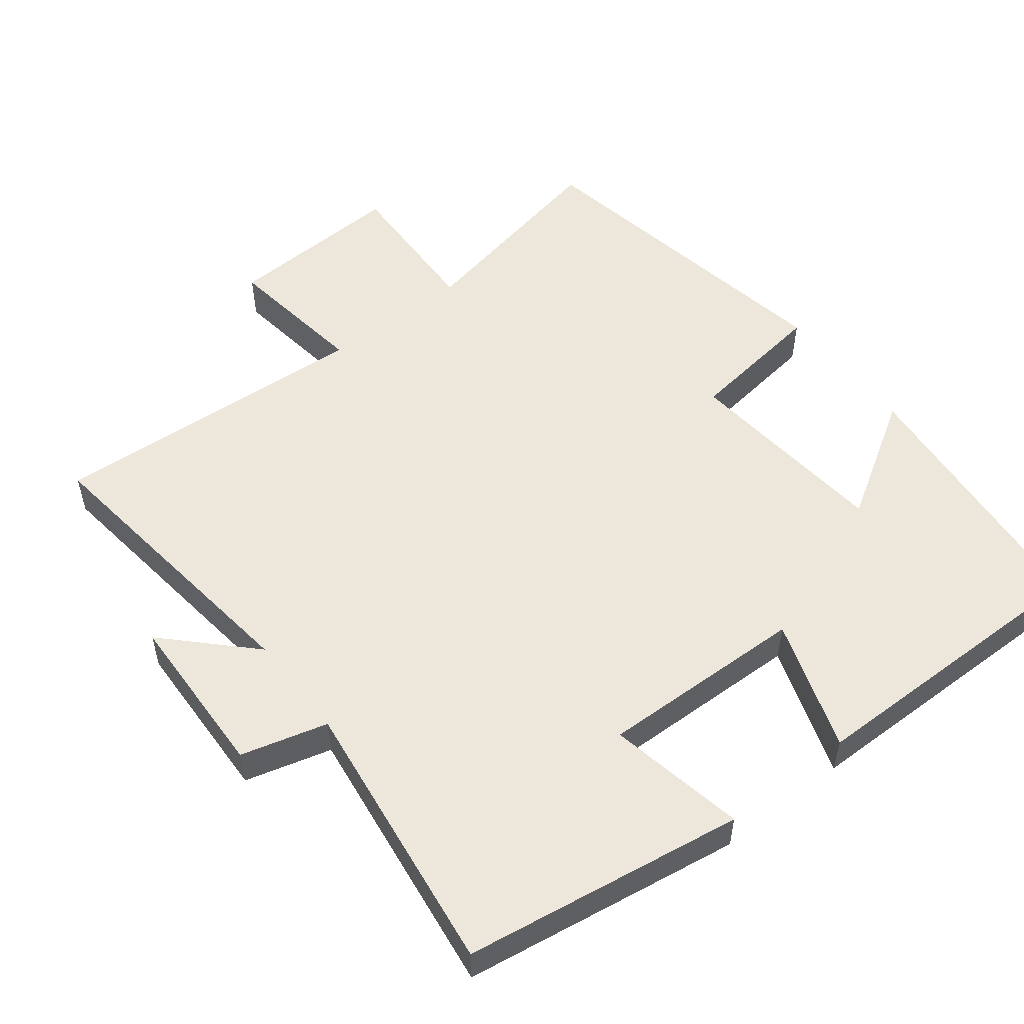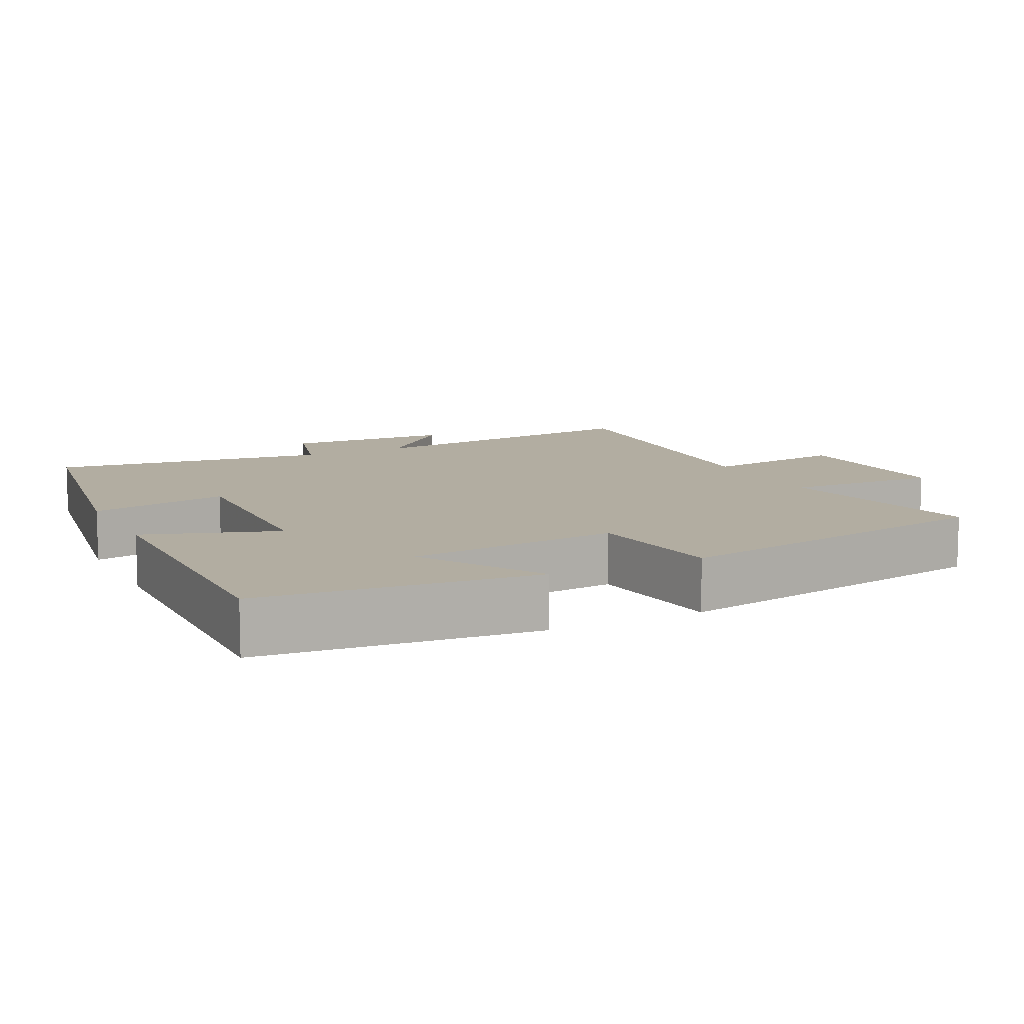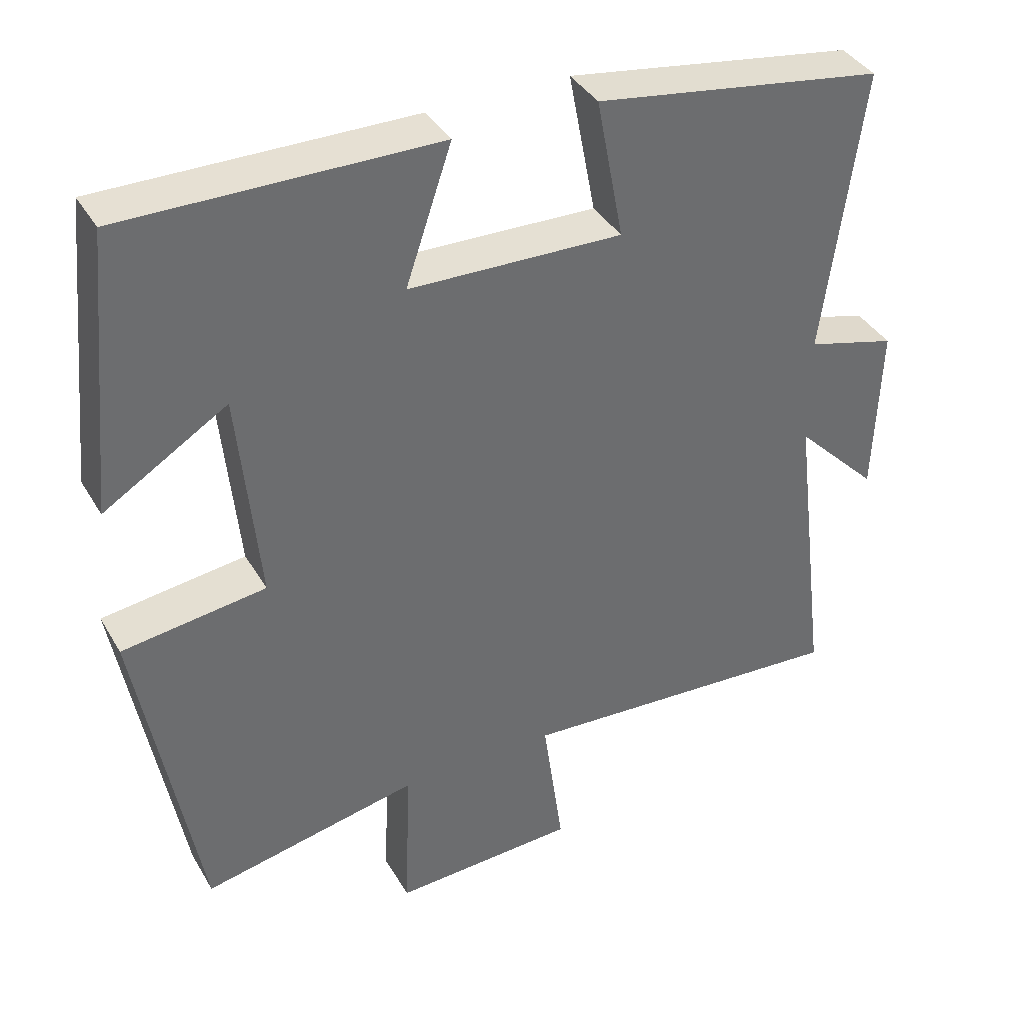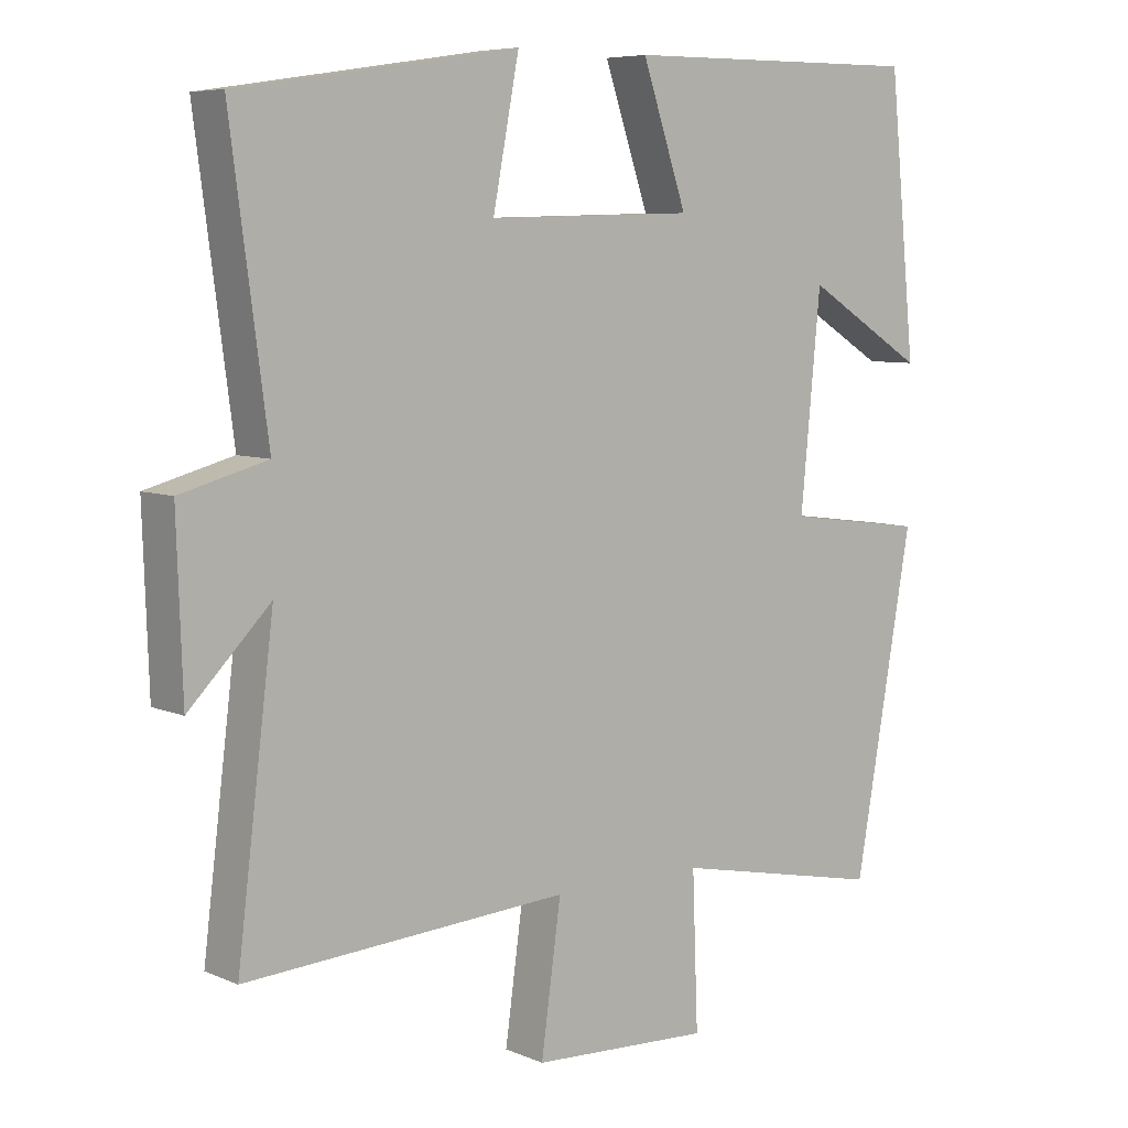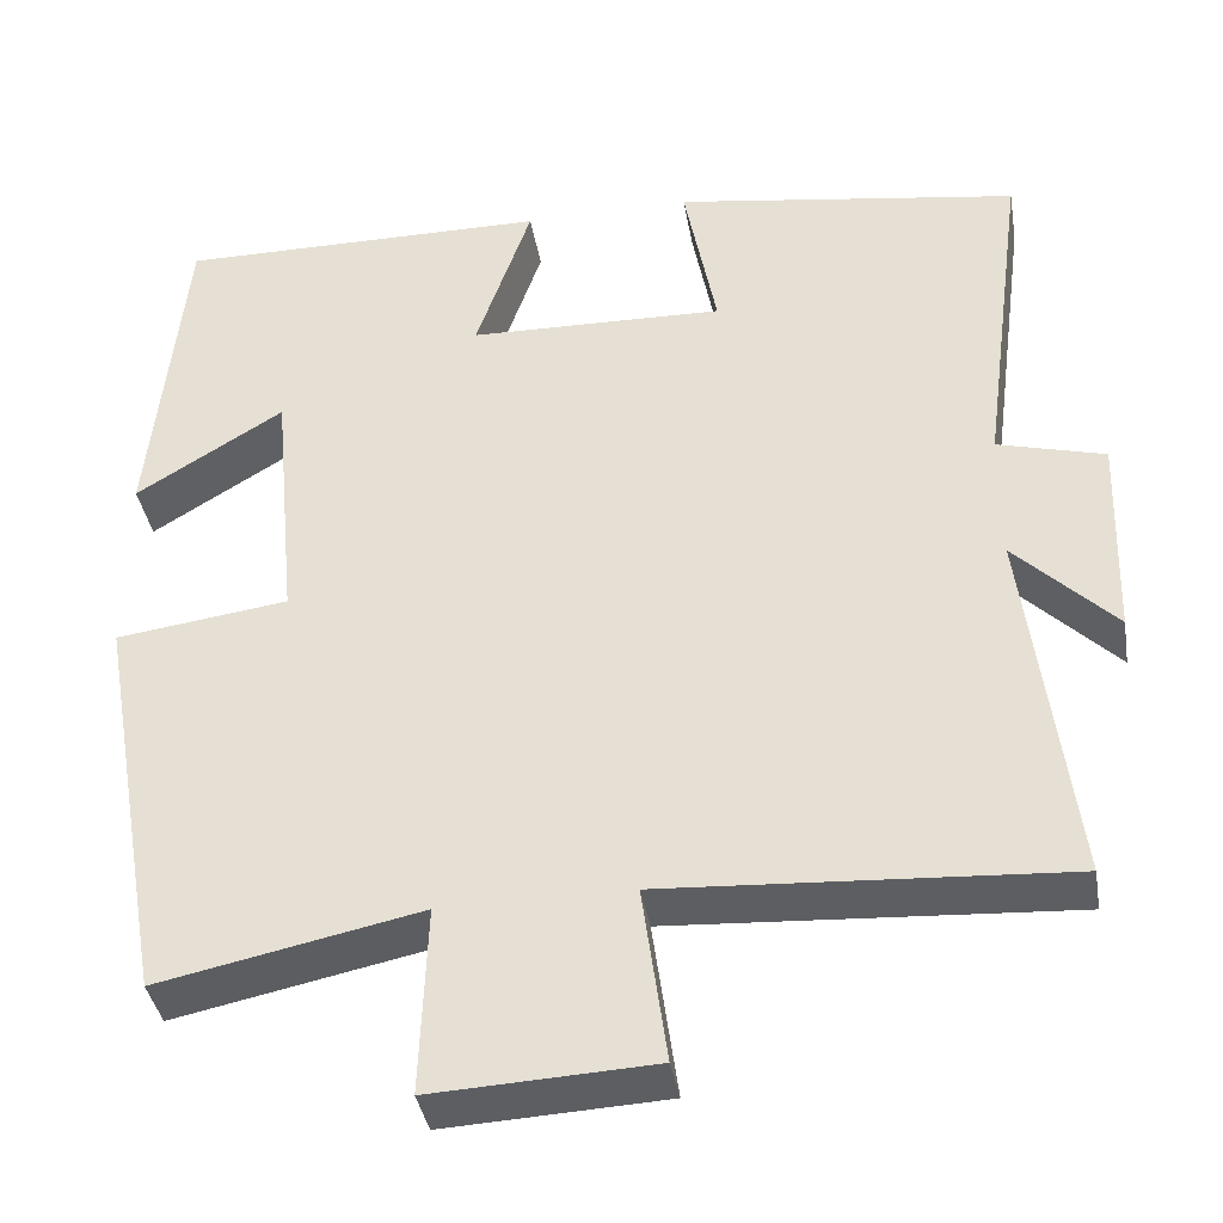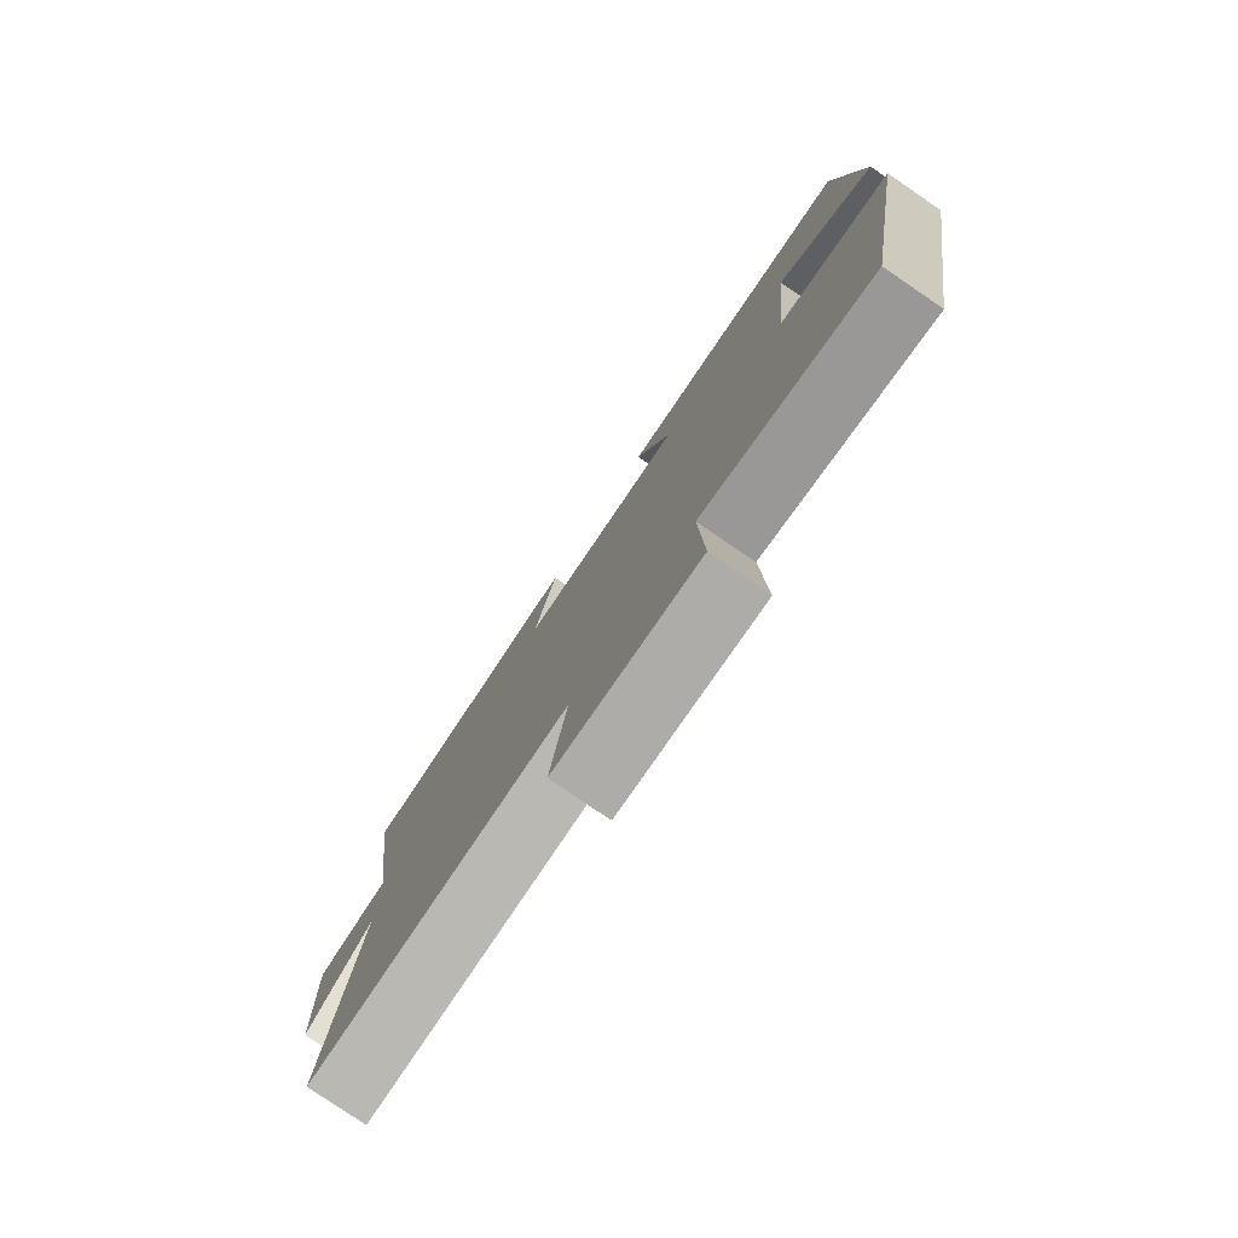
<metadata>
{"format":"obj","ext":"obj","renderer":"f3d","projection":"perspective","resolution":1024,"background":"white","views":[{"elev":53.3,"azim":-37.9,"up":"+Y"},{"elev":10.5,"azim":63.7,"up":"+Y"},{"elev":38.5,"azim":152.6,"up":"+Z"},{"elev":6.9,"azim":-39.4,"up":"+Z"},{"elev":-38.9,"azim":-170.3,"up":"+Z"},{"elev":-79.3,"azim":55.7,"up":"+Z"}]}
</metadata>
<code>
v 0.462 0.07 0.504
v 0.5 0.07 0.121
v 0.331 0.07 0.225
v 0.303 0.07 -0.069
v 0.5 0.07 -0.095
v 0.418 0.07 -0.561
v 0.12 0.07 -0.5
v 0.128 0.07 -0.715
v -0.124 0.07 -0.703
v -0.096 0.07 -0.5
v -0.552 0.07 -0.529
v -0.5 0.07 -0.108
v -0.614 0.07 -0.223
v -0.622 0.07 0.013
v -0.5 0.07 0.046
v -0.552 0.07 0.439
v -0.157 0.07 0.5
v -0.194 0.07 0.306
v 0.098 0.07 0.314
v 0.035 0.07 0.5
v 0.462 0 0.504
v 0.5 0 0.121
v 0.331 0 0.225
v 0.303 0 -0.069
v 0.5 0 -0.095
v 0.418 0 -0.561
v 0.12 0 -0.5
v 0.128 0 -0.715
v -0.124 0 -0.703
v -0.096 0 -0.5
v -0.552 0 -0.529
v -0.5 0 -0.108
v -0.614 0 -0.223
v -0.622 0 0.013
v -0.5 0 0.046
v -0.552 0 0.439
v -0.157 0 0.5
v -0.194 0 0.306
v 0.098 0 0.314
v 0.035 0 0.5
f 19 20 1
f 15 16 17 18
f 15 18 19
f 12 13 14 15
f 12 15 19
f 12 19 1
f 11 12 1
f 10 11 1
f 7 8 9 10
f 4 5 6 7
f 3 4 7 10
f 1 2 3
f 1 3 10
f 21 40 39
f 38 37 36 35
f 39 38 35
f 35 34 33 32
f 39 35 32
f 21 39 32
f 21 32 31
f 21 31 30
f 30 29 28 27
f 27 26 25 24
f 30 27 24 23
f 23 22 21
f 30 23 21
f 1 21 22 2
f 2 22 23 3
f 3 23 24 4
f 4 24 25 5
f 5 25 26 6
f 6 26 27 7
f 7 27 28 8
f 8 28 29 9
f 9 29 30 10
f 10 30 31 11
f 11 31 32 12
f 12 32 33 13
f 13 33 34 14
f 14 34 35 15
f 15 35 36 16
f 16 36 37 17
f 17 37 38 18
f 18 38 39 19
f 19 39 40 20
f 20 40 21 1

</code>
